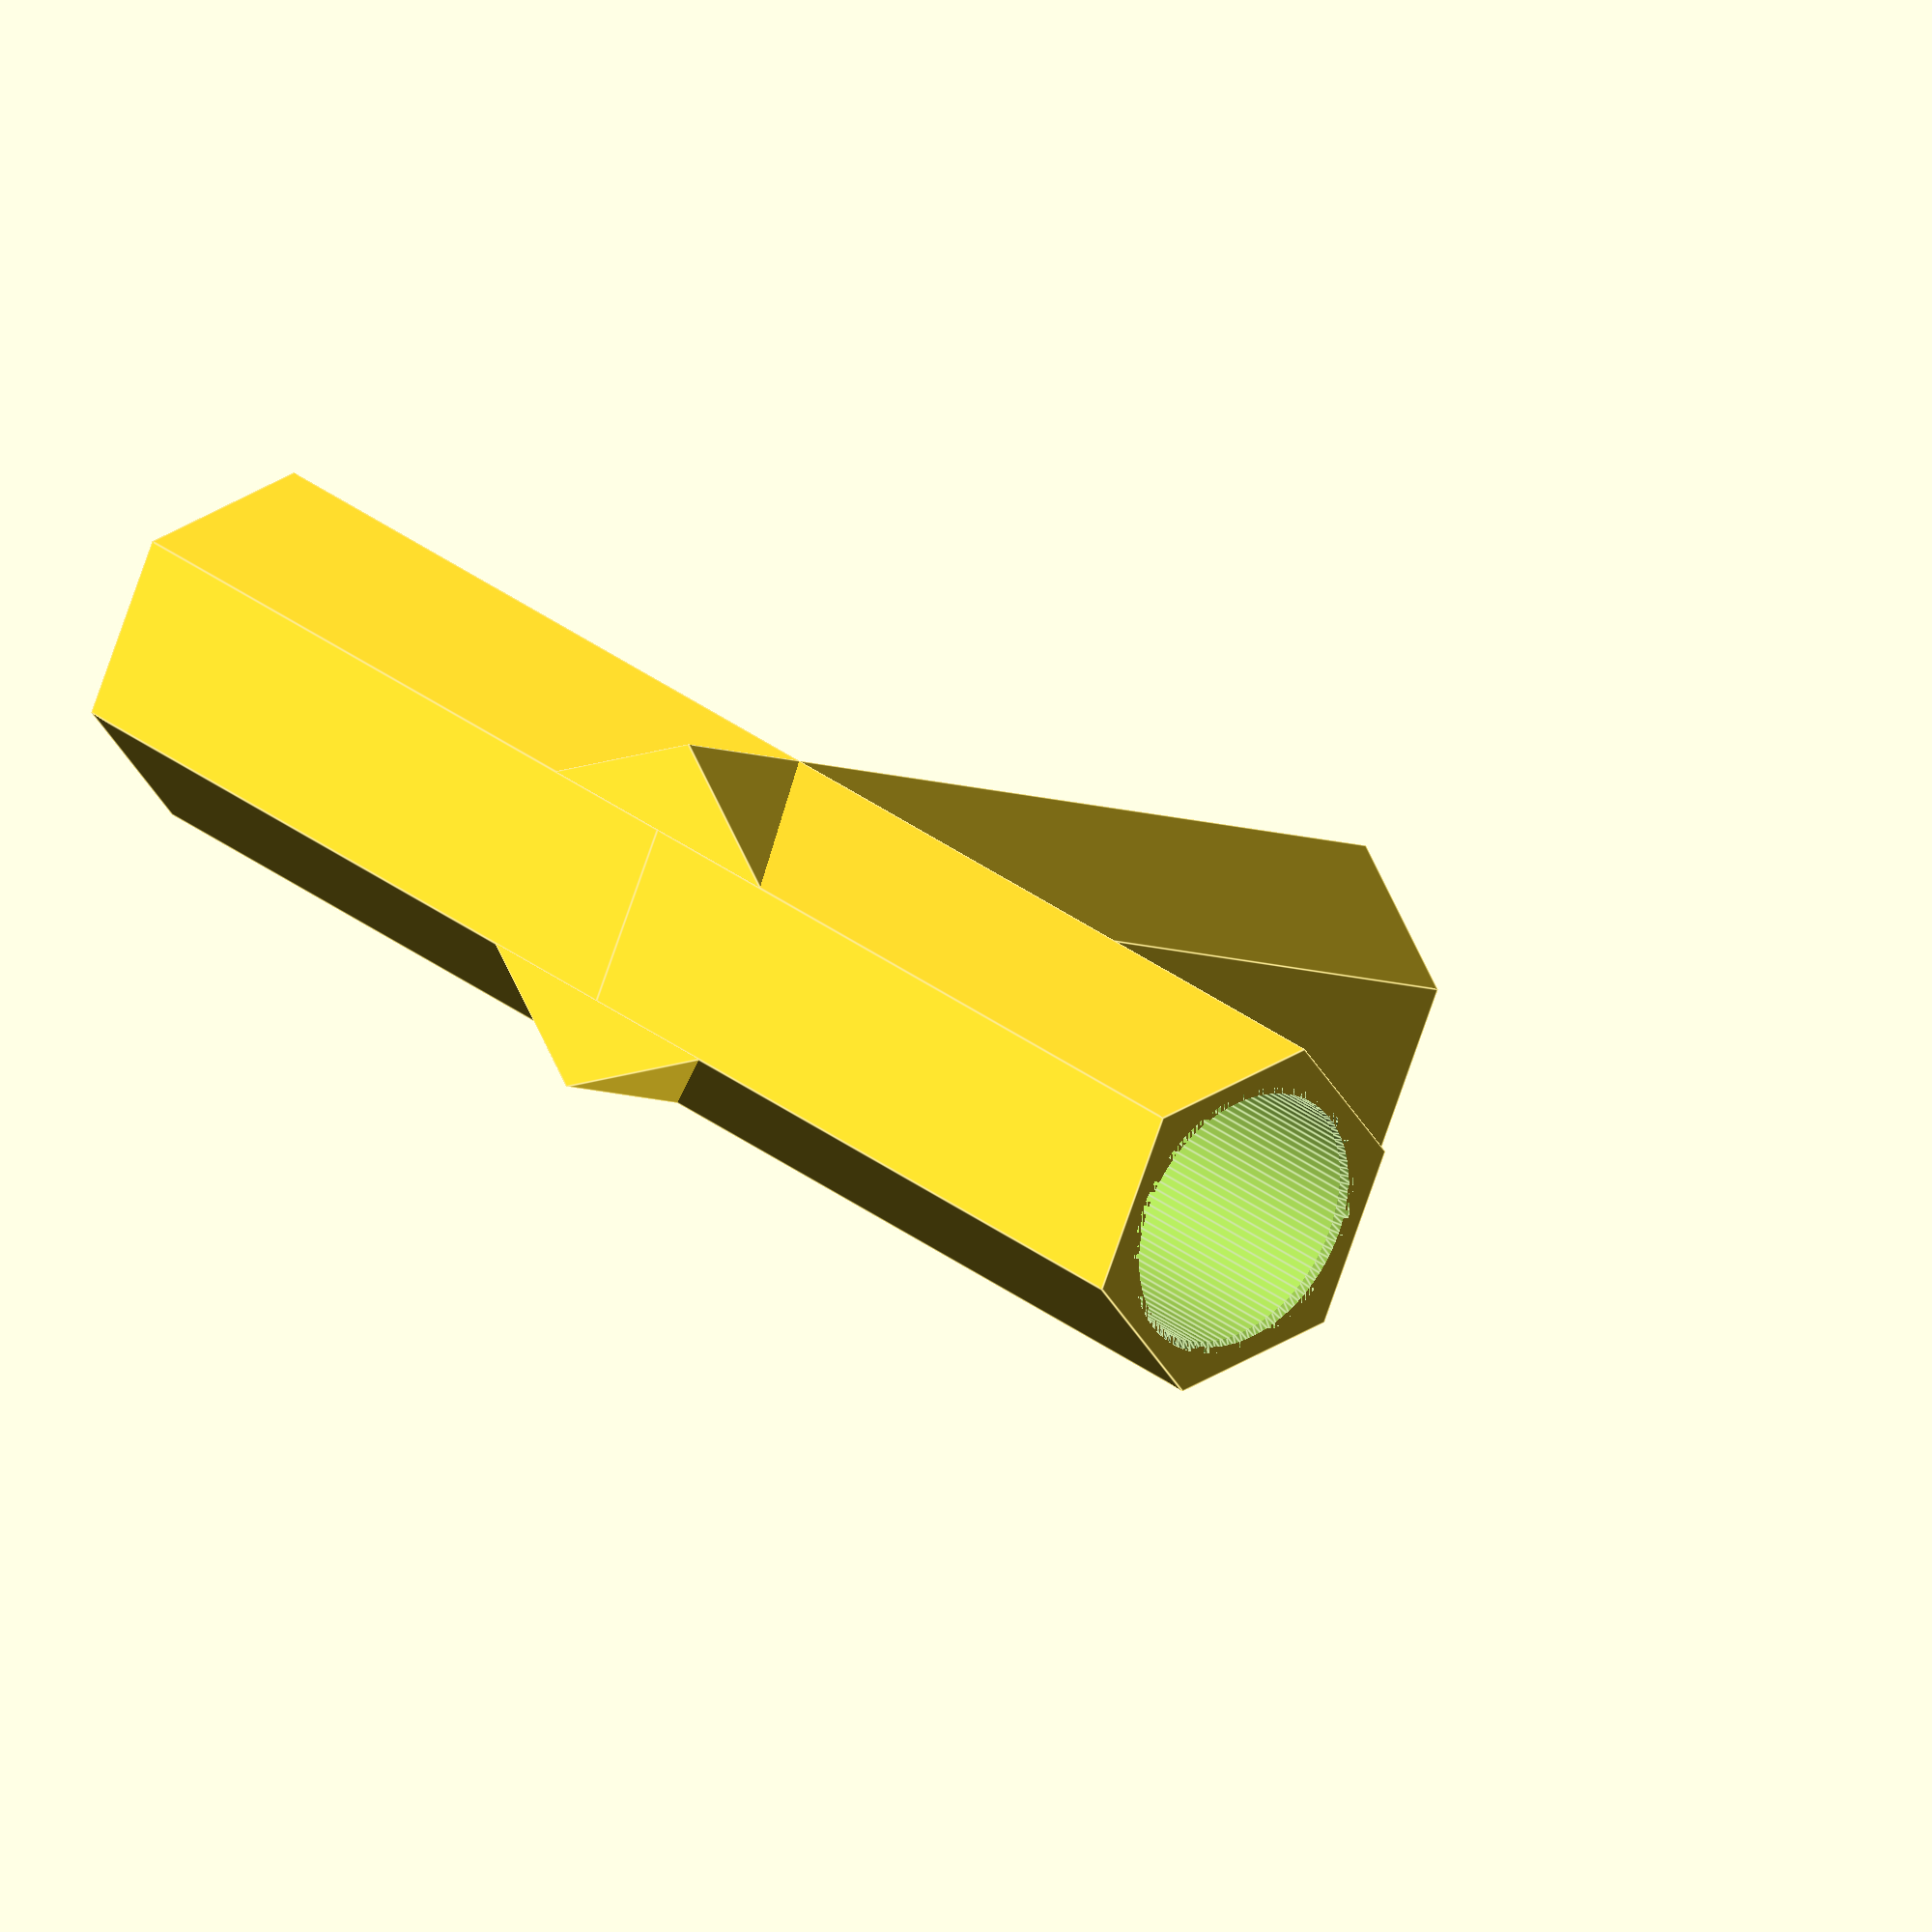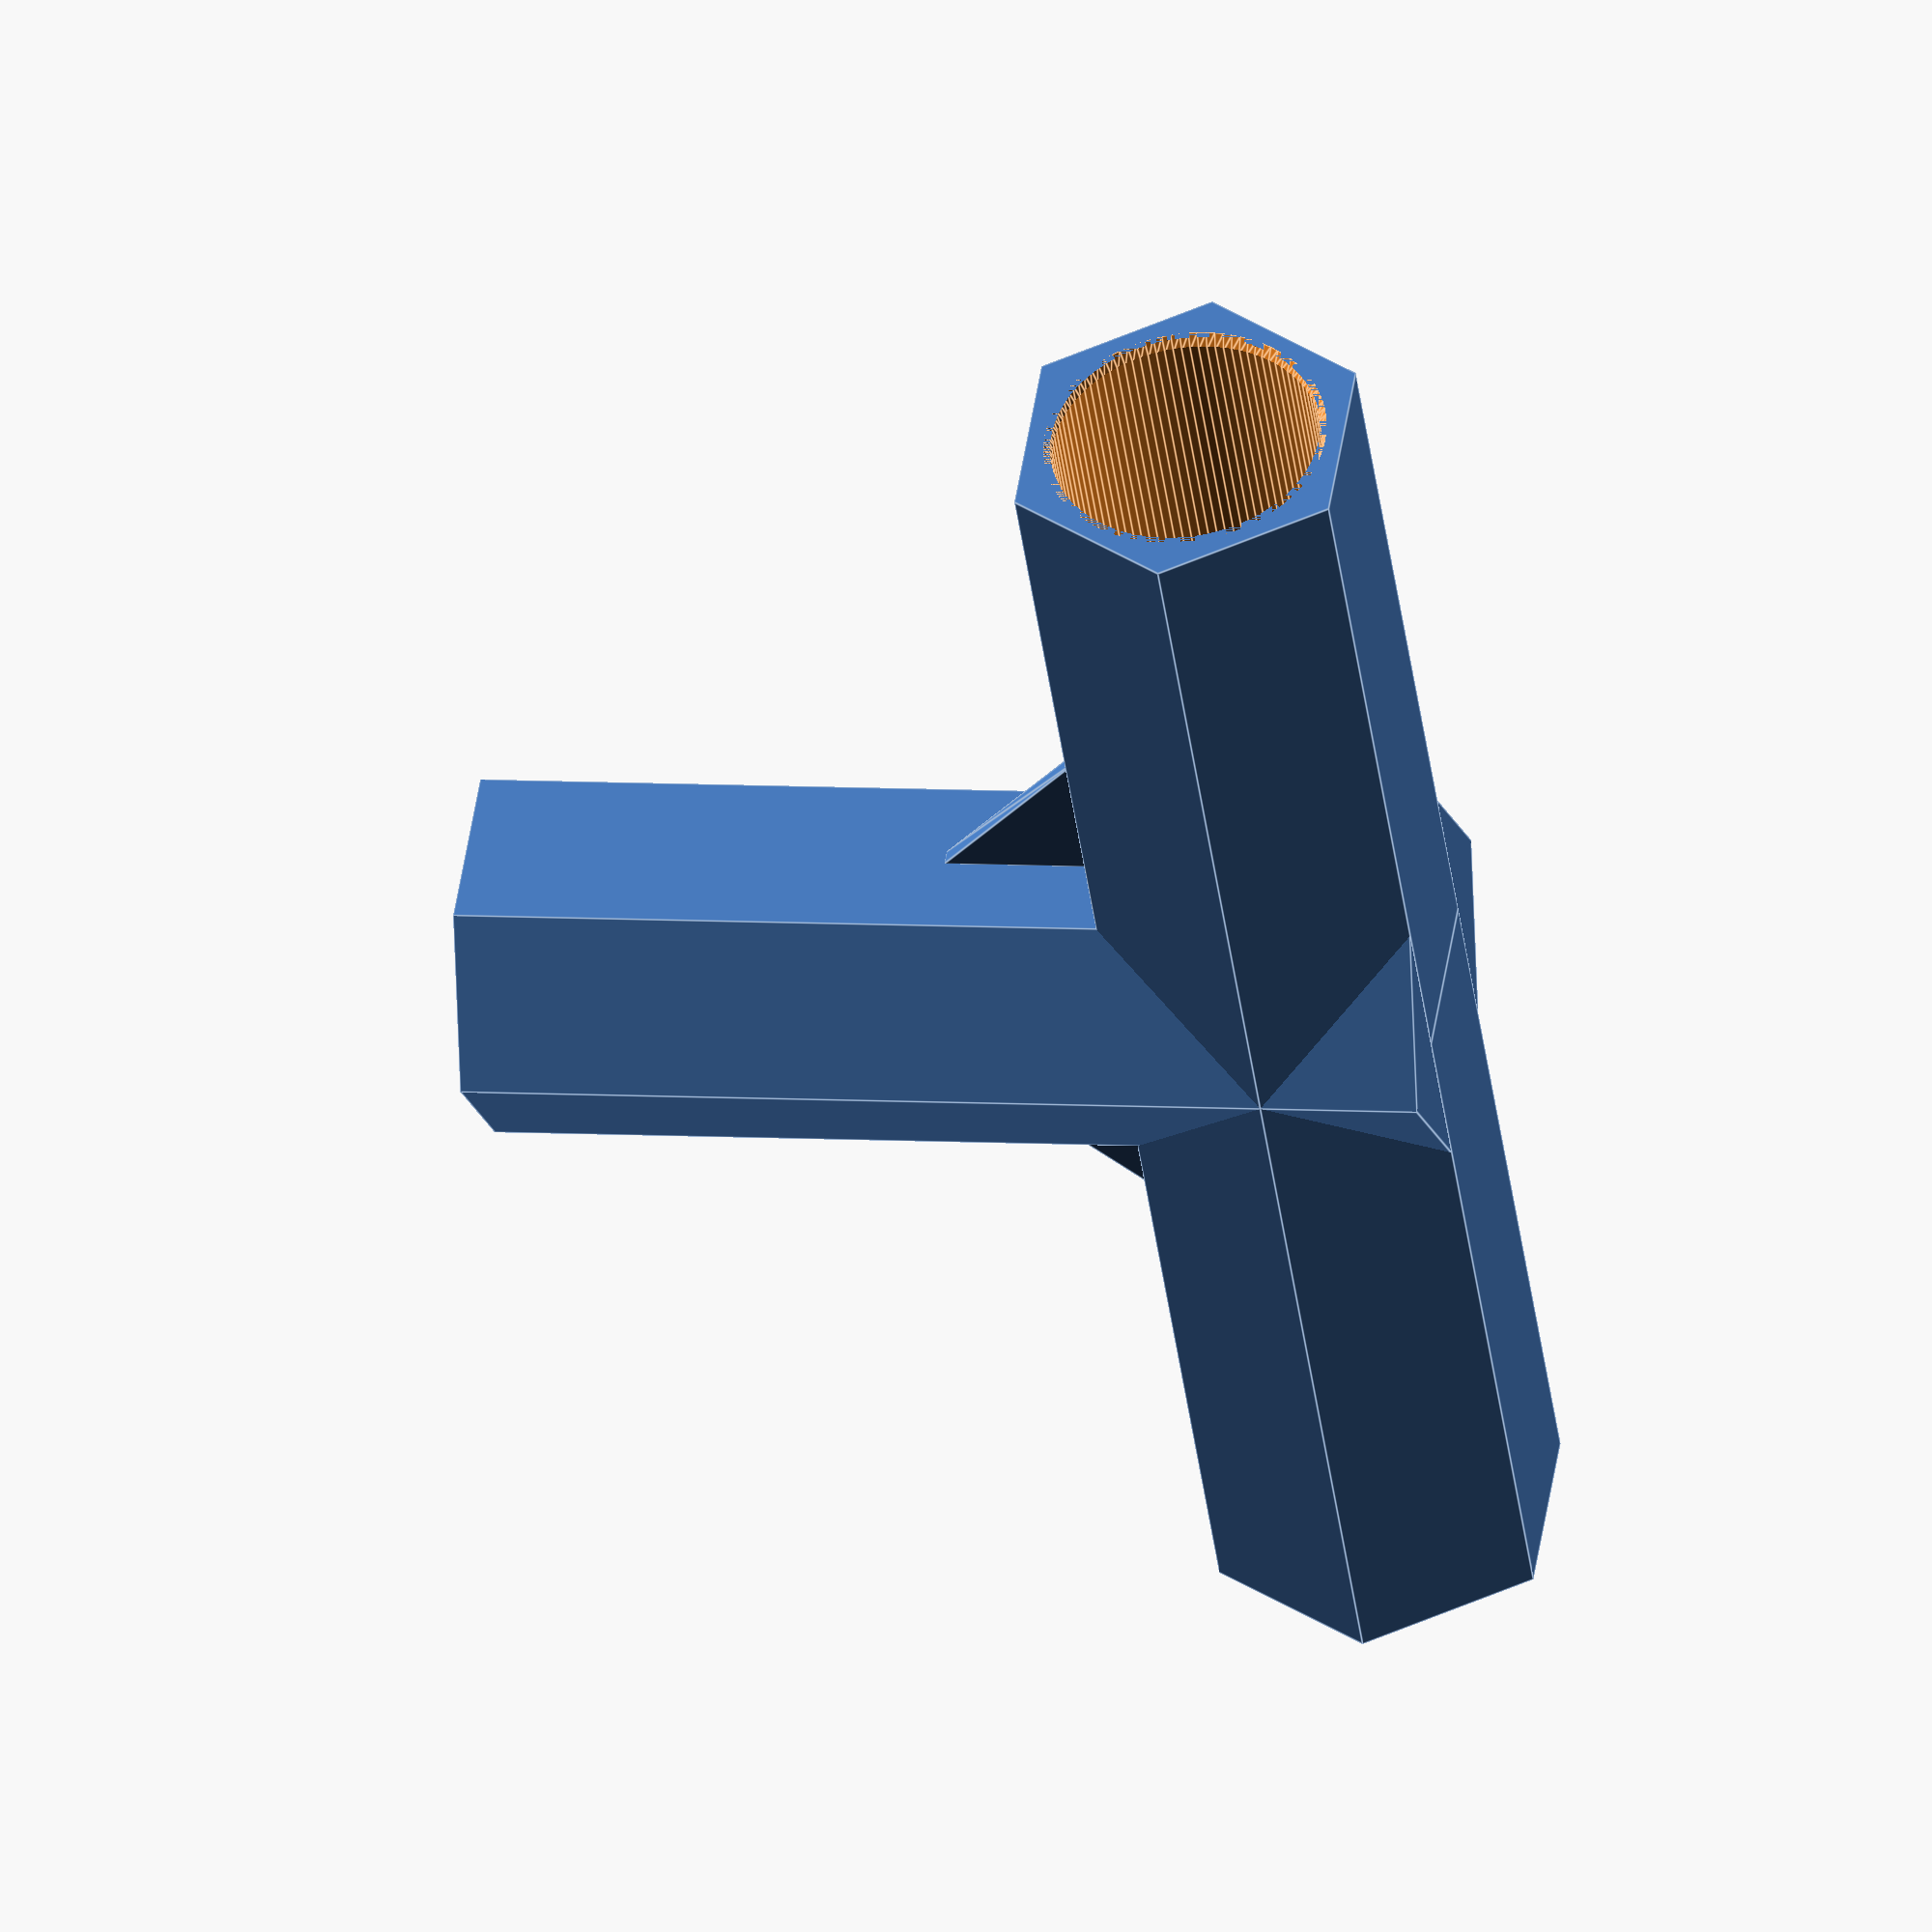
<openscad>
d1=16;
d2=22;

delta=3;
dd=d2-delta;

// ------------

final("T");

module final(v) {
    if (v == "S") {
        partV(85, 1, "S");
    } else if (v == "I") {
        partV(75, 2, "I");
    } else if (v == "J") {
        partV(115, -4, "J");
    }  else if (v == "T") {
        partT();
    } else {
        echo("UNKNOWN VARIANT!");
    }
}

// ------------
module single_tube_z(l=58, l2=d2, t="") {
    difference() {
        cylinder(d=d2, h=l, $fn=6);
        translate([0,0,l2]) cylinder(d=d1, h=l, $fn=100);
        translate([0,0,l-1]) cylinder(d1=d1, d2=d1+1, h=1, $fn=100);
    }
    translate([-dd/2+1, 3, l/2])
    rotate([0, -90, -30])
        linear_extrude(1)
        text(t, halign="center", size=5);
    
}

module single_tube_y(rz) {
    l=58-d2/2;
    l2=d2/2;
    
    translate([0,0,(d2-delta)/2]) 
        rotate([90, 0, rz])
        single_tube_z(l, l2);
}

module single_hole_fix(rz) {
    l=58-d2/2;
    l2=d2/2;
    
    translate([0,0,(d2-delta)/2]) 
        rotate([90, 0, rz])
        translate([0,0,l2]) 
        cylinder(d=d1+.2, h=l, $fn=100);
}

module support_triangle_base(alpha=90) {
    translate([0, 0, -.5])
        linear_extrude(1)
        scale([10,10])
        polygon([[0,0], [1,0], [cos(alpha), sin(alpha)], [0,0]]);
}

module support_triangle_xy(alpha=90, fix_my_math=0) {
     translate([d2/2-.5, -d2/2+.5-fix_my_math, dd/2])
        rotate([0, 0, -90]) 
        support_triangle_base(alpha);
}

module support_triangle_xz(alpha=90, rz=0) {
    rotate([0, 0, rz])
        translate([dd/2, 0, dd])
        rotate([90, 0, 0]) 
        support_triangle_base(alpha);
}

module support_triangle_yz(alpha=90, rz=0) {
    rotate([0, 0, rz])
        translate([0, -dd/2, dd])  
        rotate([180, -90, 0]) 
        support_triangle_base(alpha);
}


module partV(rz=90, fix_my_math=0, t="") {
    difference() {
        union() {
            rotate([0, 0, rz/2]) single_tube_z(t=t);
            single_tube_y(0);
            single_tube_y(rz);
        }
        single_hole_fix(0);
        single_hole_fix(rz);
    }
    
    support_triangle_yz(90);
    support_triangle_xz(90, rz-90);
    support_triangle_xy(rz, fix_my_math);
}

module partT() {
        difference() {
        union() {
            single_tube_z();
            single_tube_y(0);
            single_tube_y(180);
        }
        single_hole_fix(0);
        single_hole_fix(180);
    }
    
    support_triangle_yz(90);
    support_triangle_yz(90, 180);
}



module testik() {
    difference() {
        single_tube_y(0);
        single_hole_fix(0);
    }
}
</openscad>
<views>
elev=188.3 azim=62.7 roll=316.0 proj=o view=edges
elev=353.9 azim=221.4 roll=101.3 proj=o view=edges
</views>
